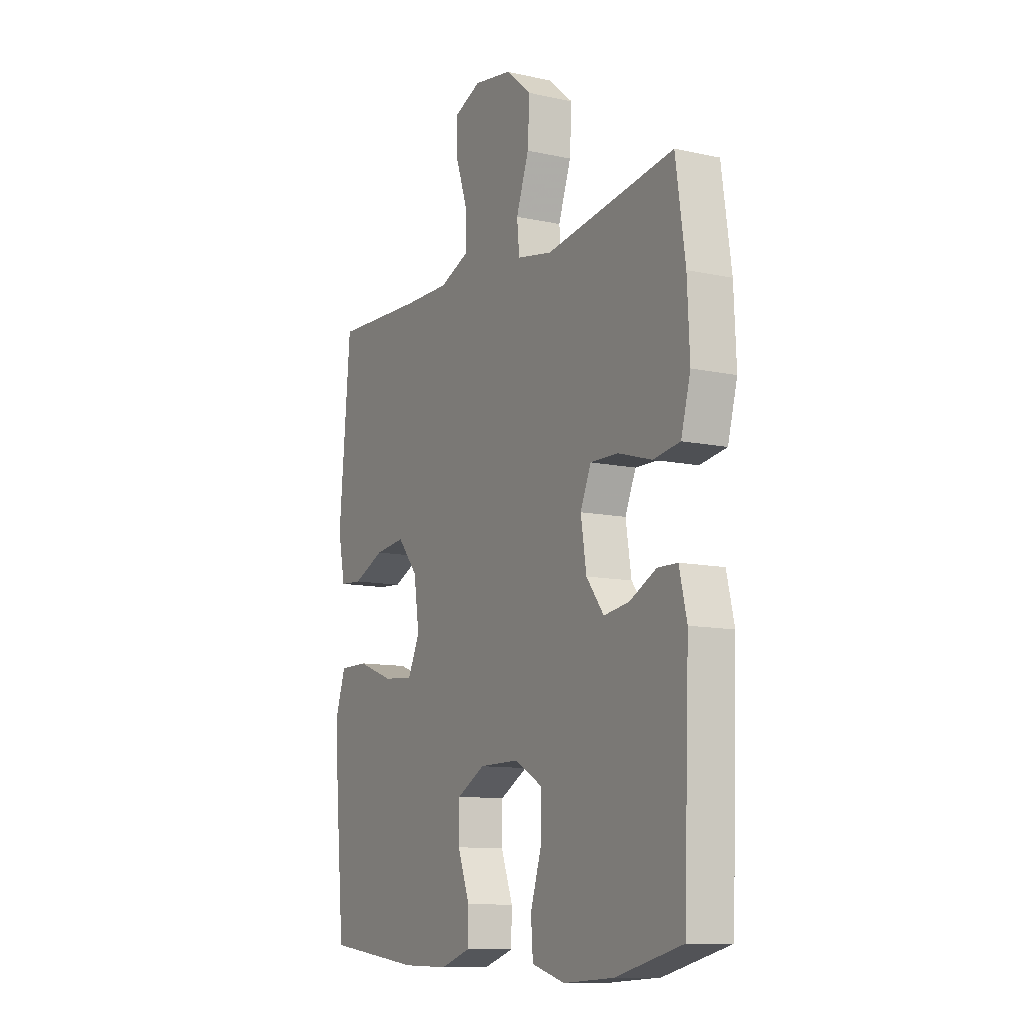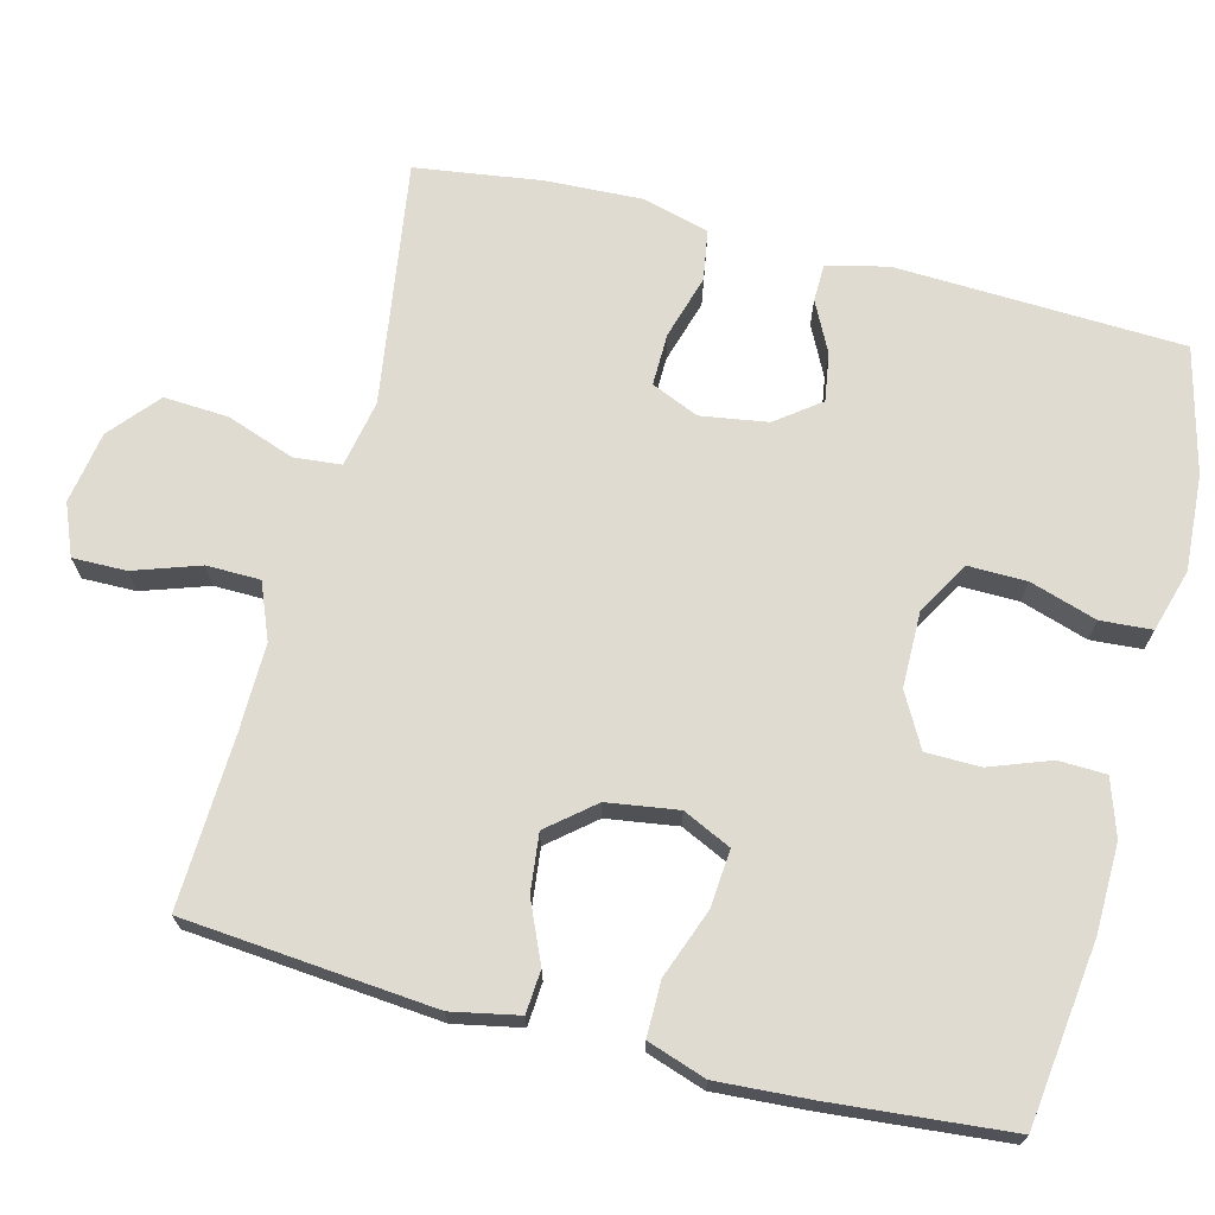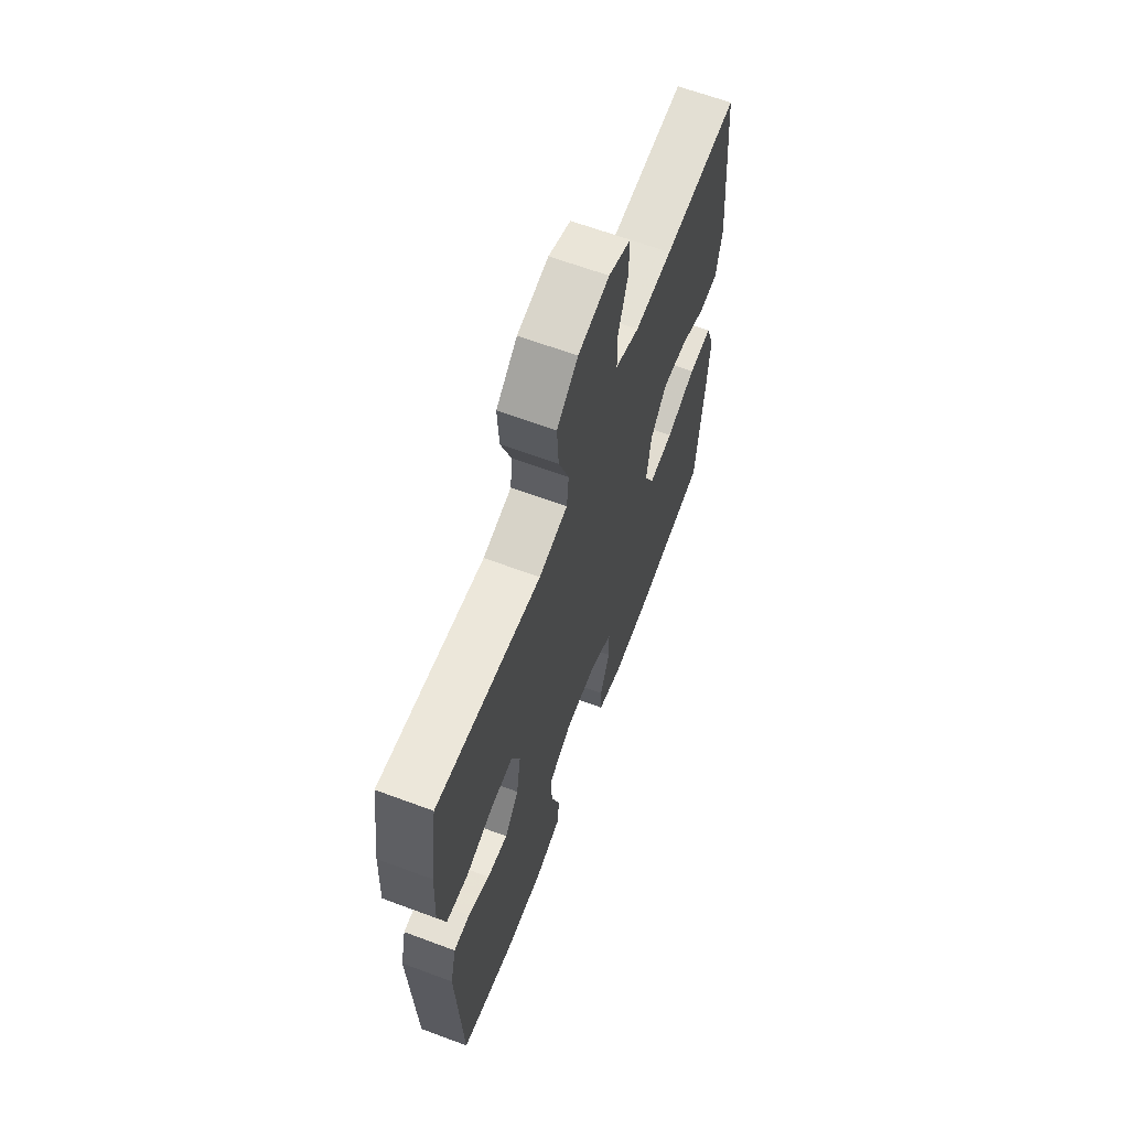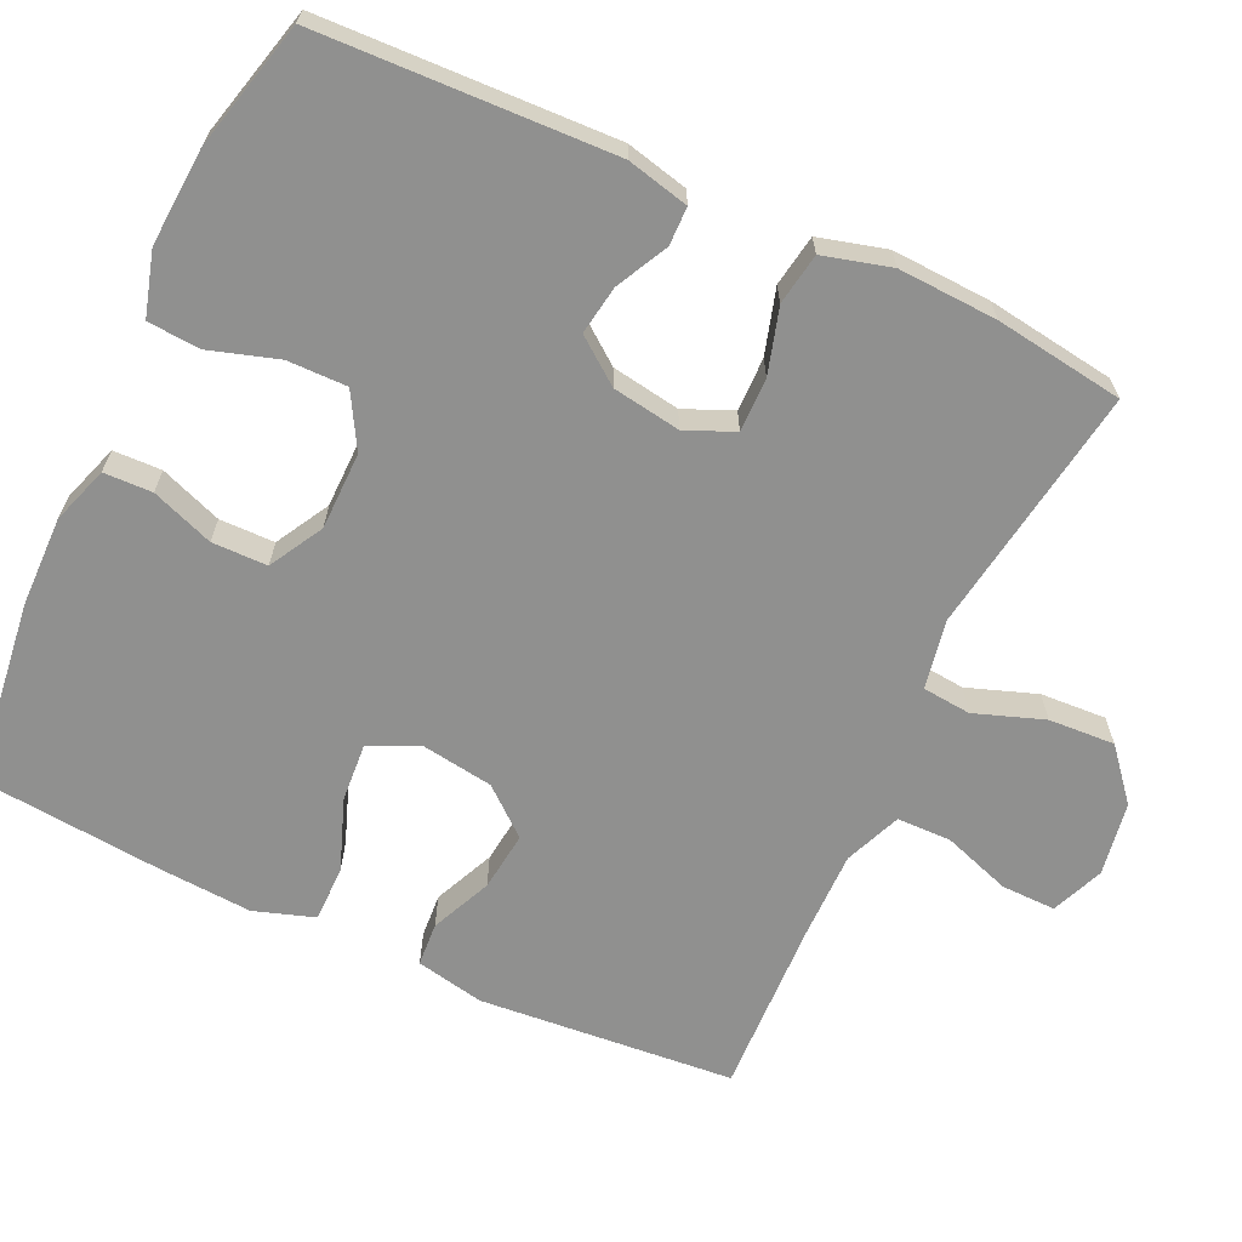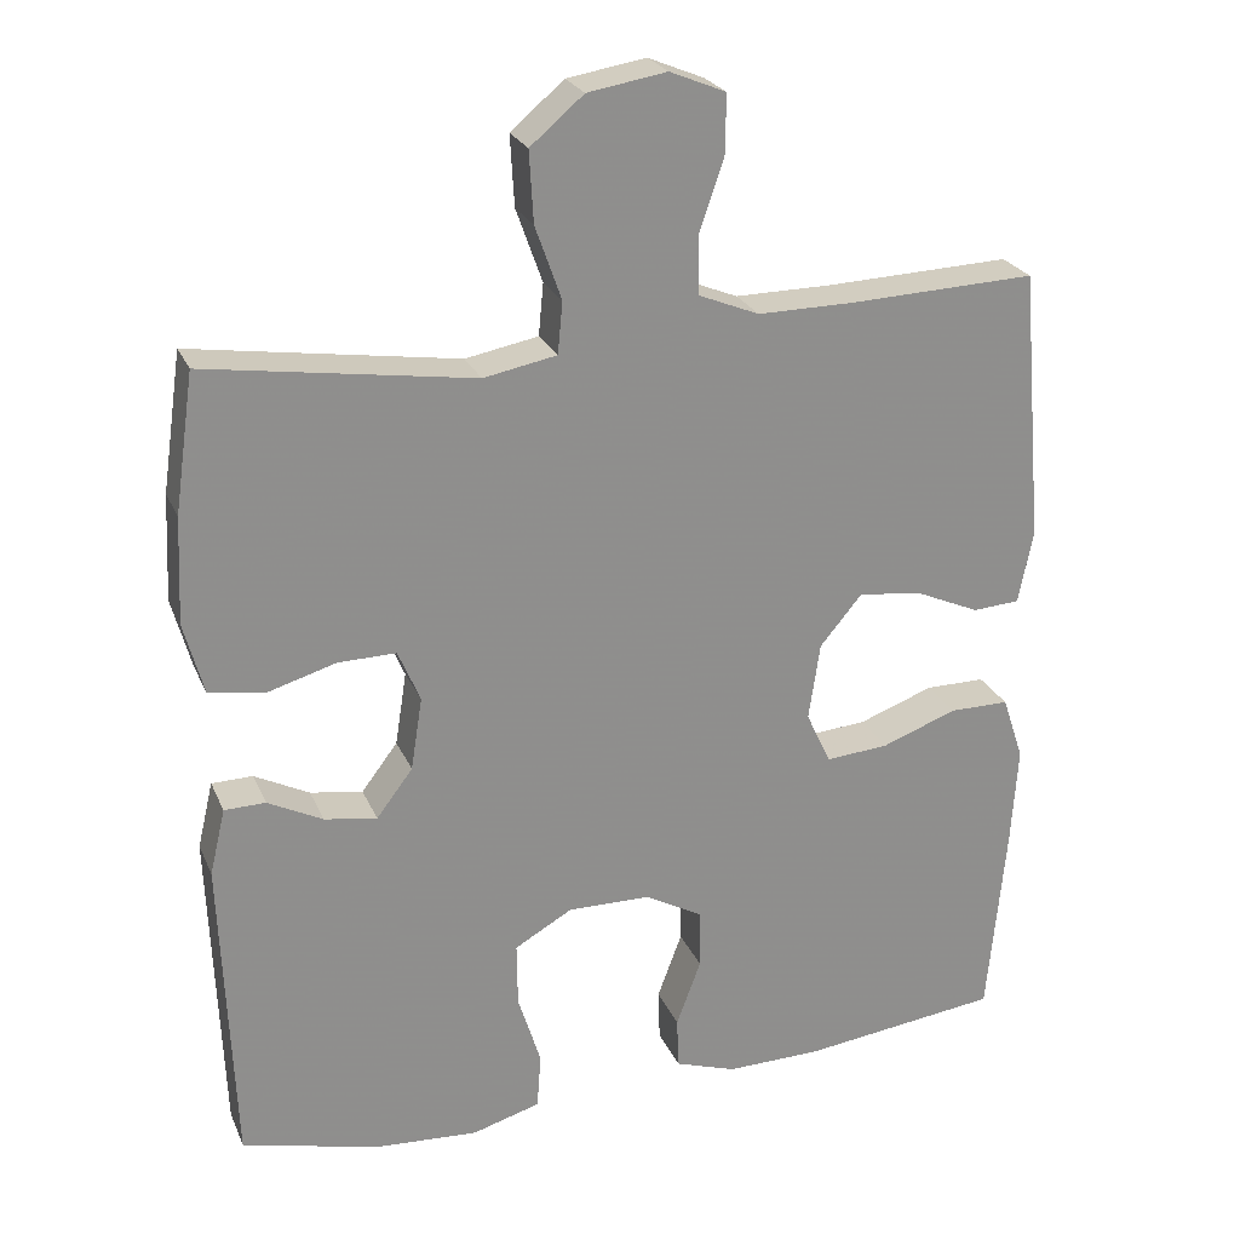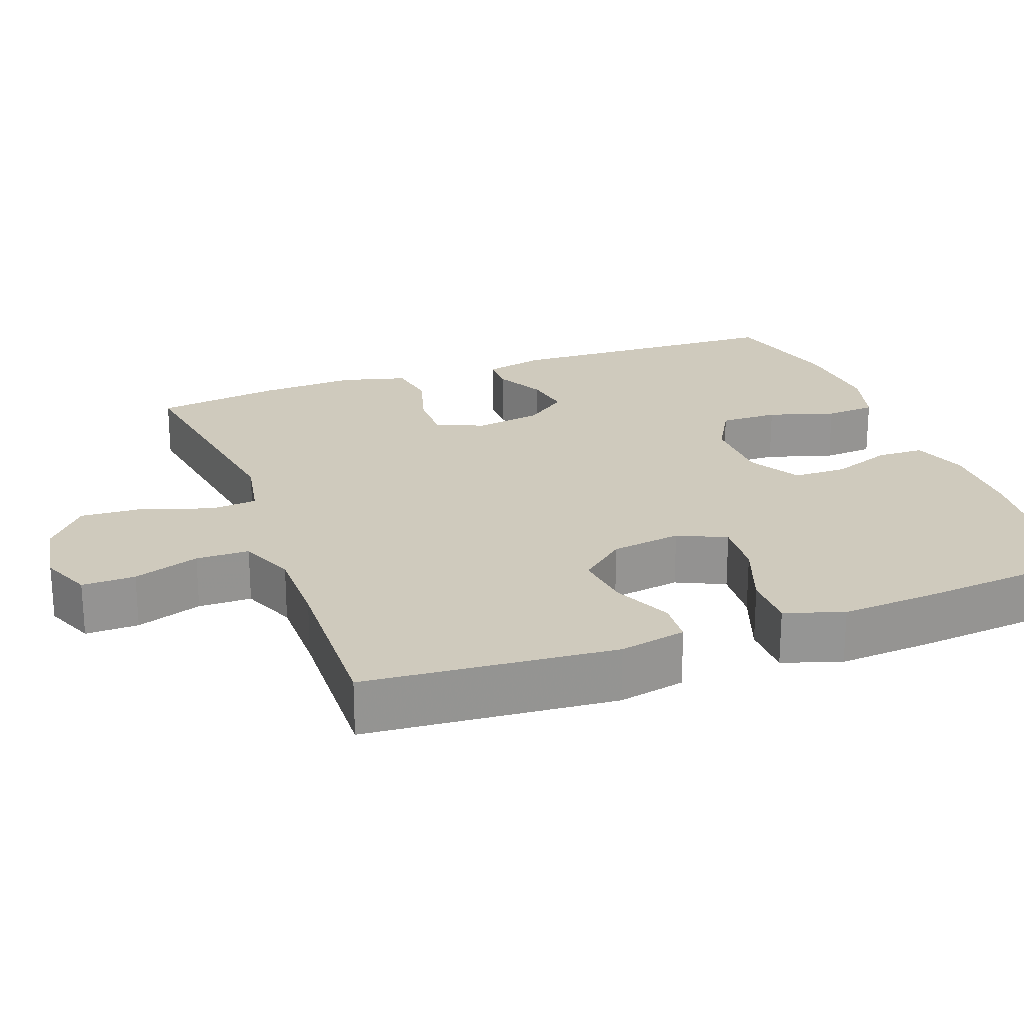
<metadata>
{"format":"obj","ext":"obj","renderer":"f3d","projection":"perspective","resolution":1024,"background":"white","views":[{"elev":-10.9,"azim":-118.5,"up":"+Z"},{"elev":69.9,"azim":104.5,"up":"+Y"},{"elev":64.6,"azim":-69.5,"up":"+Z"},{"elev":-65.6,"azim":-115.0,"up":"+Y"},{"elev":24.5,"azim":-19.3,"up":"+Z"},{"elev":22.8,"azim":69.6,"up":"+Y"}]}
</metadata>
<code>
v 0.5 0.07 0.5
v 0.529 0.07 0.167
v 0.511 0.07 0.078
v 0.454 0.07 0.074
v 0.375 0.07 0.109
v 0.298 0.07 0.118
v 0.247 0.07 0.057
v 0.233 0.07 -0.037
v 0.263 0.07 -0.101
v 0.339 0.07 -0.095
v 0.431 0.07 -0.061
v 0.504 0.07 -0.061
v 0.53 0.07 -0.139
v 0.522 0.07 -0.262
v 0.5 0.07 -0.5
v 0.259 0.07 -0.53
v 0.142 0.07 -0.532
v 0.067 0.07 -0.507
v 0.065 0.07 -0.444
v 0.095 0.07 -0.363
v 0.094 0.07 -0.291
v 0.024 0.07 -0.252
v -0.077 0.07 -0.251
v -0.147 0.07 -0.291
v -0.146 0.07 -0.369
v -0.118 0.07 -0.458
v -0.123 0.07 -0.526
v -0.206 0.07 -0.55
v -0.333 0.07 -0.542
v -0.5 0.07 -0.5
v -0.515 0.07 -0.118
v -0.496 0.07 -0.037
v -0.446 0.07 -0.036
v -0.379 0.07 -0.07
v -0.315 0.07 -0.08
v -0.271 0.07 -0.022
v -0.257 0.07 0.067
v -0.284 0.07 0.13
v -0.354 0.07 0.129
v -0.439 0.07 0.104
v -0.506 0.07 0.115
v -0.53 0.07 0.203
v -0.524 0.07 0.332
v -0.5 0.07 0.5
v -0.175 0.07 0.451
v -0.086 0.07 0.468
v -0.08 0.07 0.531
v -0.112 0.07 0.621
v -0.117 0.07 0.707
v -0.052 0.07 0.762
v 0.044 0.07 0.778
v 0.112 0.07 0.75
v 0.111 0.07 0.679
v 0.081 0.07 0.591
v 0.082 0.07 0.52
v 0.156 0.07 0.49
v 0.271 0.07 0.491
v 0.5 0 0.5
v 0.529 0 0.167
v 0.511 0 0.078
v 0.454 0 0.074
v 0.375 0 0.109
v 0.298 0 0.118
v 0.247 0 0.057
v 0.233 0 -0.037
v 0.263 0 -0.101
v 0.339 0 -0.095
v 0.431 0 -0.061
v 0.504 0 -0.061
v 0.53 0 -0.139
v 0.522 0 -0.262
v 0.5 0 -0.5
v 0.259 0 -0.53
v 0.142 0 -0.532
v 0.067 0 -0.507
v 0.065 0 -0.444
v 0.095 0 -0.363
v 0.094 0 -0.291
v 0.024 0 -0.252
v -0.077 0 -0.251
v -0.147 0 -0.291
v -0.146 0 -0.369
v -0.118 0 -0.458
v -0.123 0 -0.526
v -0.206 0 -0.55
v -0.333 0 -0.542
v -0.5 0 -0.5
v -0.515 0 -0.118
v -0.496 0 -0.037
v -0.446 0 -0.036
v -0.379 0 -0.07
v -0.315 0 -0.08
v -0.271 0 -0.022
v -0.257 0 0.067
v -0.284 0 0.13
v -0.354 0 0.129
v -0.439 0 0.104
v -0.506 0 0.115
v -0.53 0 0.203
v -0.524 0 0.332
v -0.5 0 0.5
v -0.175 0 0.451
v -0.086 0 0.468
v -0.08 0 0.531
v -0.112 0 0.621
v -0.117 0 0.707
v -0.052 0 0.762
v 0.044 0 0.778
v 0.112 0 0.75
v 0.111 0 0.679
v 0.081 0 0.591
v 0.082 0 0.52
v 0.156 0 0.49
v 0.271 0 0.491
f 51 52 53 54
f 51 54 55
f 50 51 55
f 47 48 49 50
f 46 47 50 55
f 42 43 44 45
f 42 45 46
f 39 40 41 42
f 38 39 42 46
f 37 38 46 55
f 31 32 33 34
f 31 34 35
f 30 31 35
f 29 30 35 36
f 25 26 27 28
f 24 25 28 29
f 17 18 19 20
f 17 20 21
f 16 17 21
f 15 16 21
f 14 15 21 22
f 10 11 12 13
f 9 10 13 14
f 2 3 4 5
f 57 1 2 5
f 56 57 5 6
f 24 29 36 37
f 23 24 37 55
f 22 23 55 56
f 9 14 22
f 8 9 22
f 7 8 22 56
f 6 7 56
f 111 110 109 108
f 112 111 108
f 112 108 107
f 107 106 105 104
f 112 107 104 103
f 102 101 100 99
f 103 102 99
f 99 98 97 96
f 103 99 96 95
f 112 103 95 94
f 91 90 89 88
f 92 91 88
f 92 88 87
f 93 92 87 86
f 85 84 83 82
f 86 85 82 81
f 77 76 75 74
f 78 77 74
f 78 74 73
f 78 73 72
f 79 78 72 71
f 70 69 68 67
f 71 70 67 66
f 62 61 60 59
f 62 59 58 114
f 63 62 114 113
f 94 93 86 81
f 112 94 81 80
f 113 112 80 79
f 79 71 66
f 79 66 65
f 113 79 65 64
f 113 64 63
f 1 58 59 2
f 2 59 60 3
f 3 60 61 4
f 4 61 62 5
f 5 62 63 6
f 6 63 64 7
f 7 64 65 8
f 8 65 66 9
f 9 66 67 10
f 10 67 68 11
f 11 68 69 12
f 12 69 70 13
f 13 70 71 14
f 14 71 72 15
f 15 72 73 16
f 16 73 74 17
f 17 74 75 18
f 18 75 76 19
f 19 76 77 20
f 20 77 78 21
f 21 78 79 22
f 22 79 80 23
f 23 80 81 24
f 24 81 82 25
f 25 82 83 26
f 26 83 84 27
f 27 84 85 28
f 28 85 86 29
f 29 86 87 30
f 30 87 88 31
f 31 88 89 32
f 32 89 90 33
f 33 90 91 34
f 34 91 92 35
f 35 92 93 36
f 36 93 94 37
f 37 94 95 38
f 38 95 96 39
f 39 96 97 40
f 40 97 98 41
f 41 98 99 42
f 42 99 100 43
f 43 100 101 44
f 44 101 102 45
f 45 102 103 46
f 46 103 104 47
f 47 104 105 48
f 48 105 106 49
f 49 106 107 50
f 50 107 108 51
f 51 108 109 52
f 52 109 110 53
f 53 110 111 54
f 54 111 112 55
f 55 112 113 56
f 56 113 114 57
f 57 114 58 1

</code>
